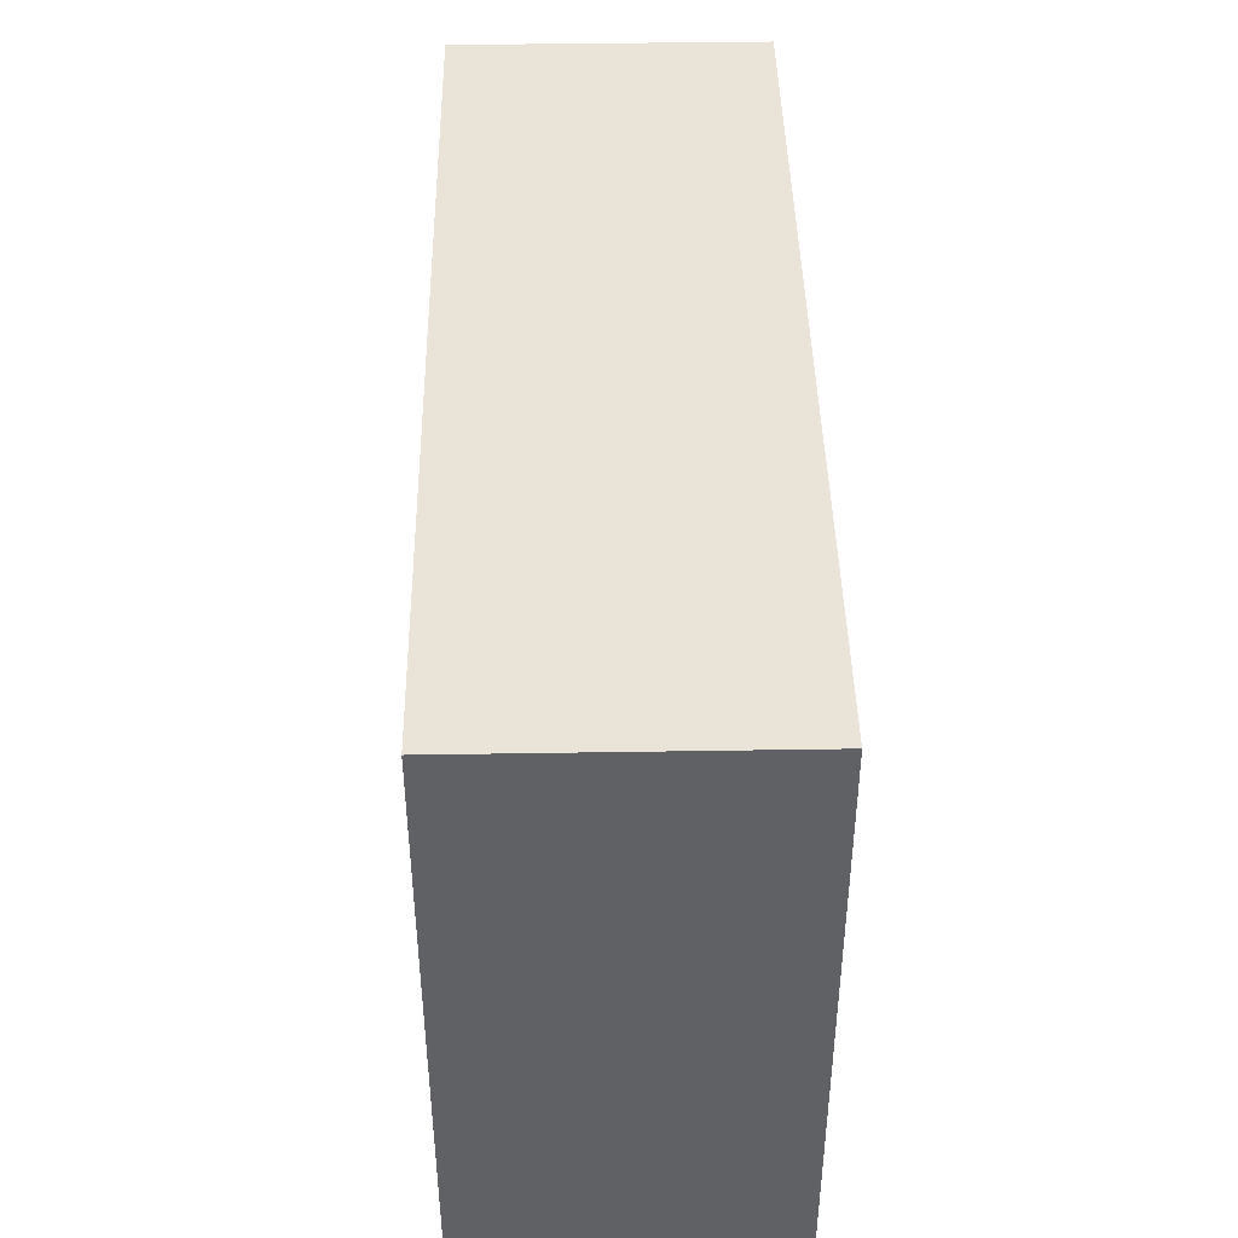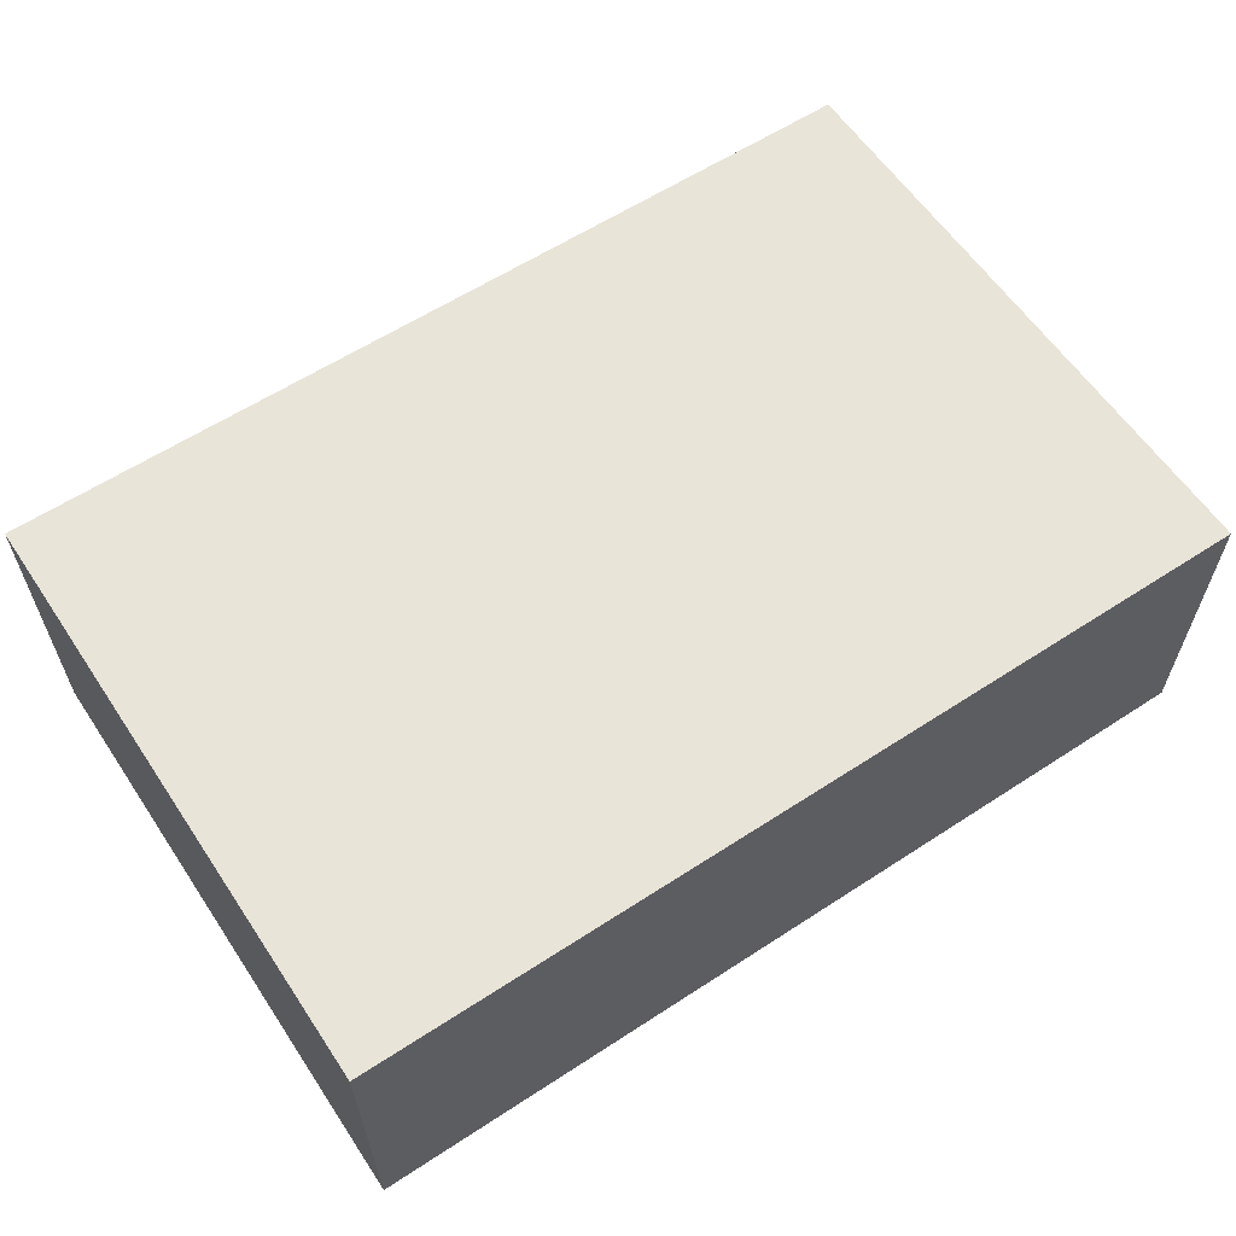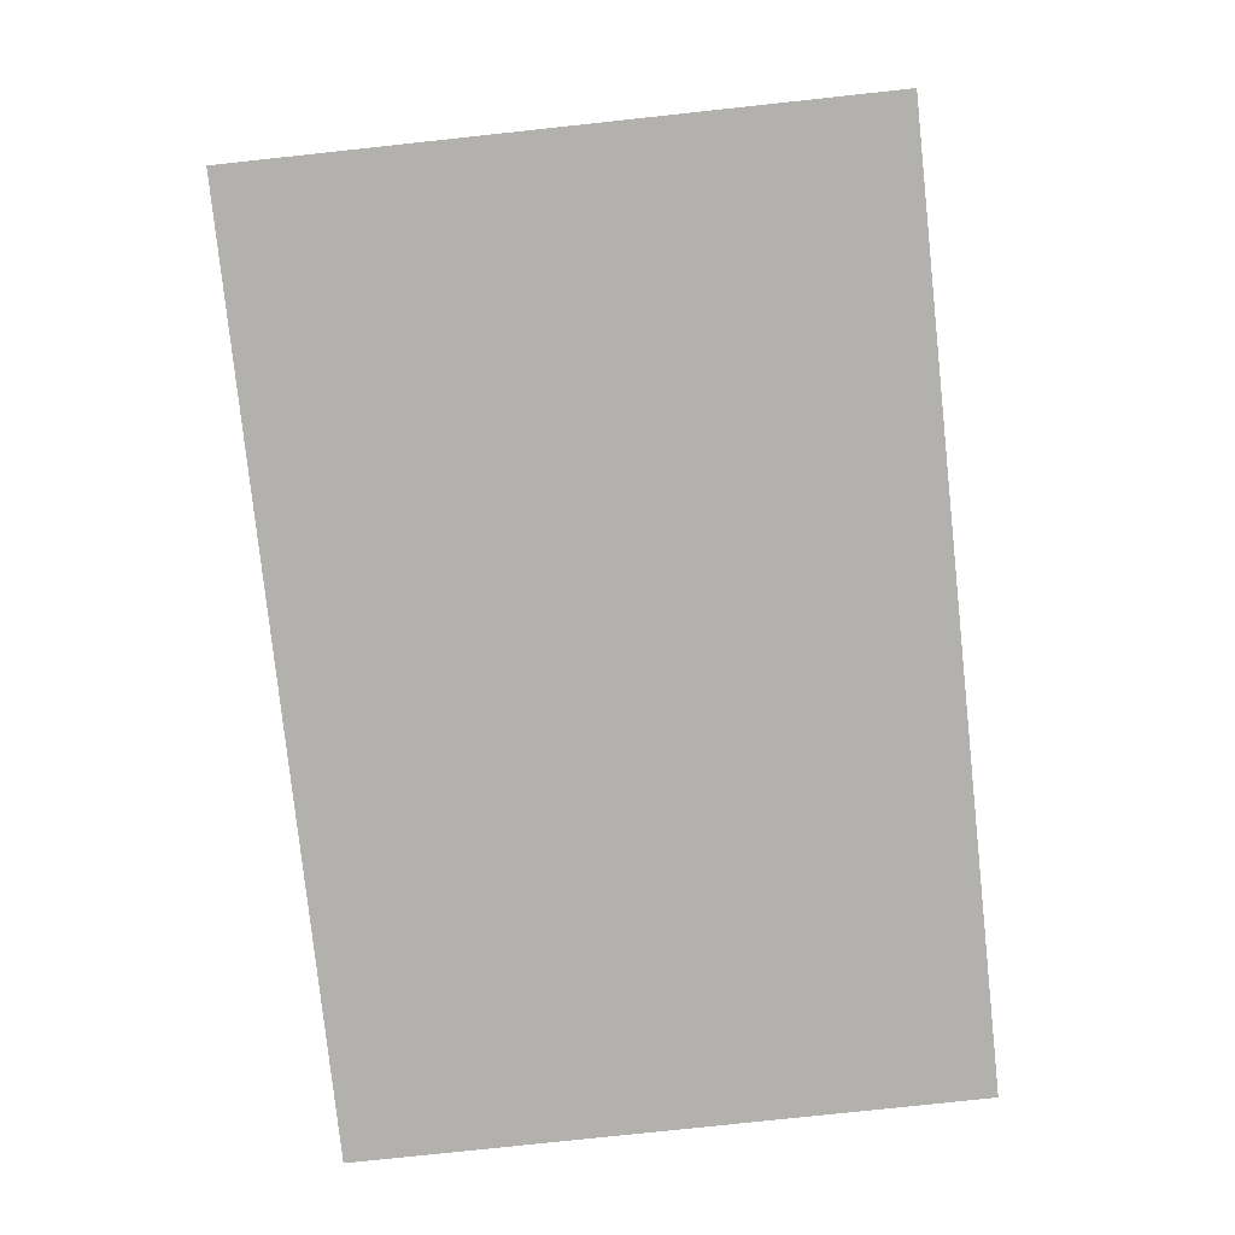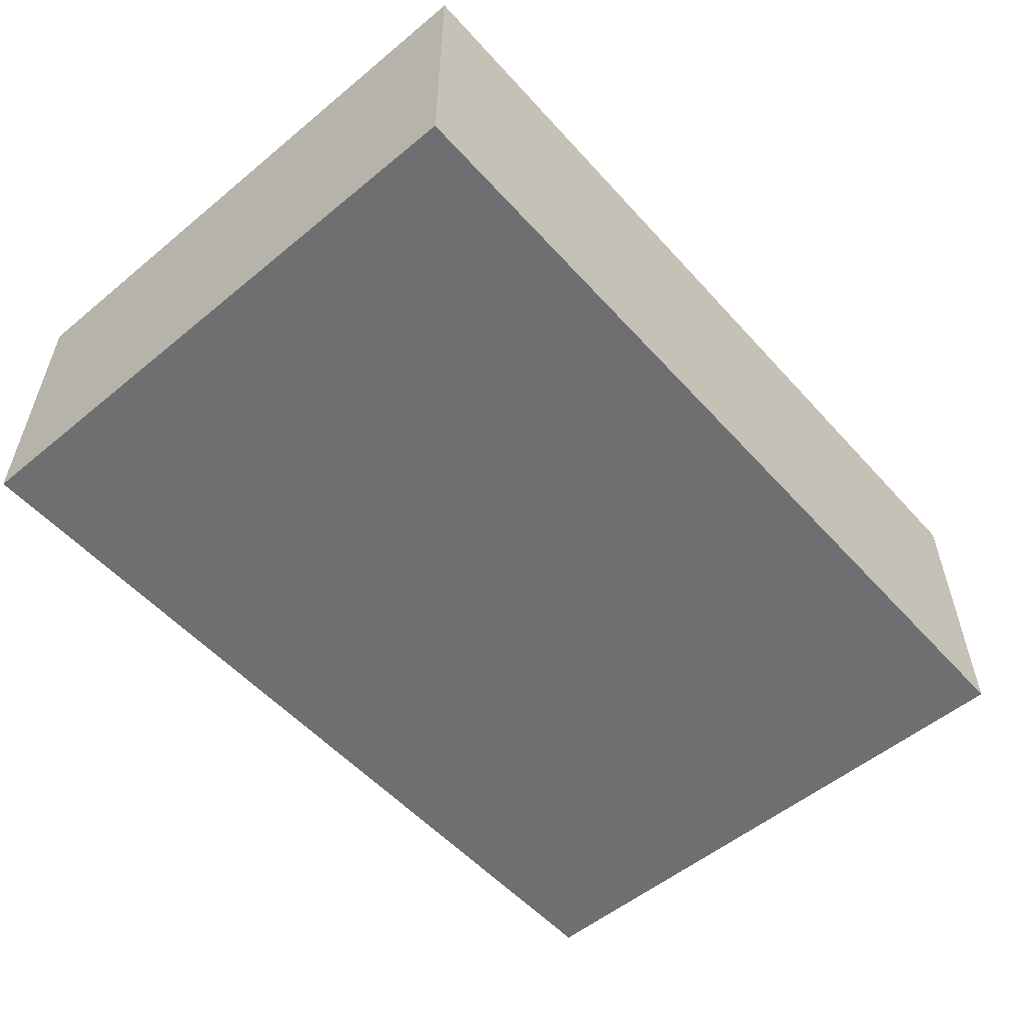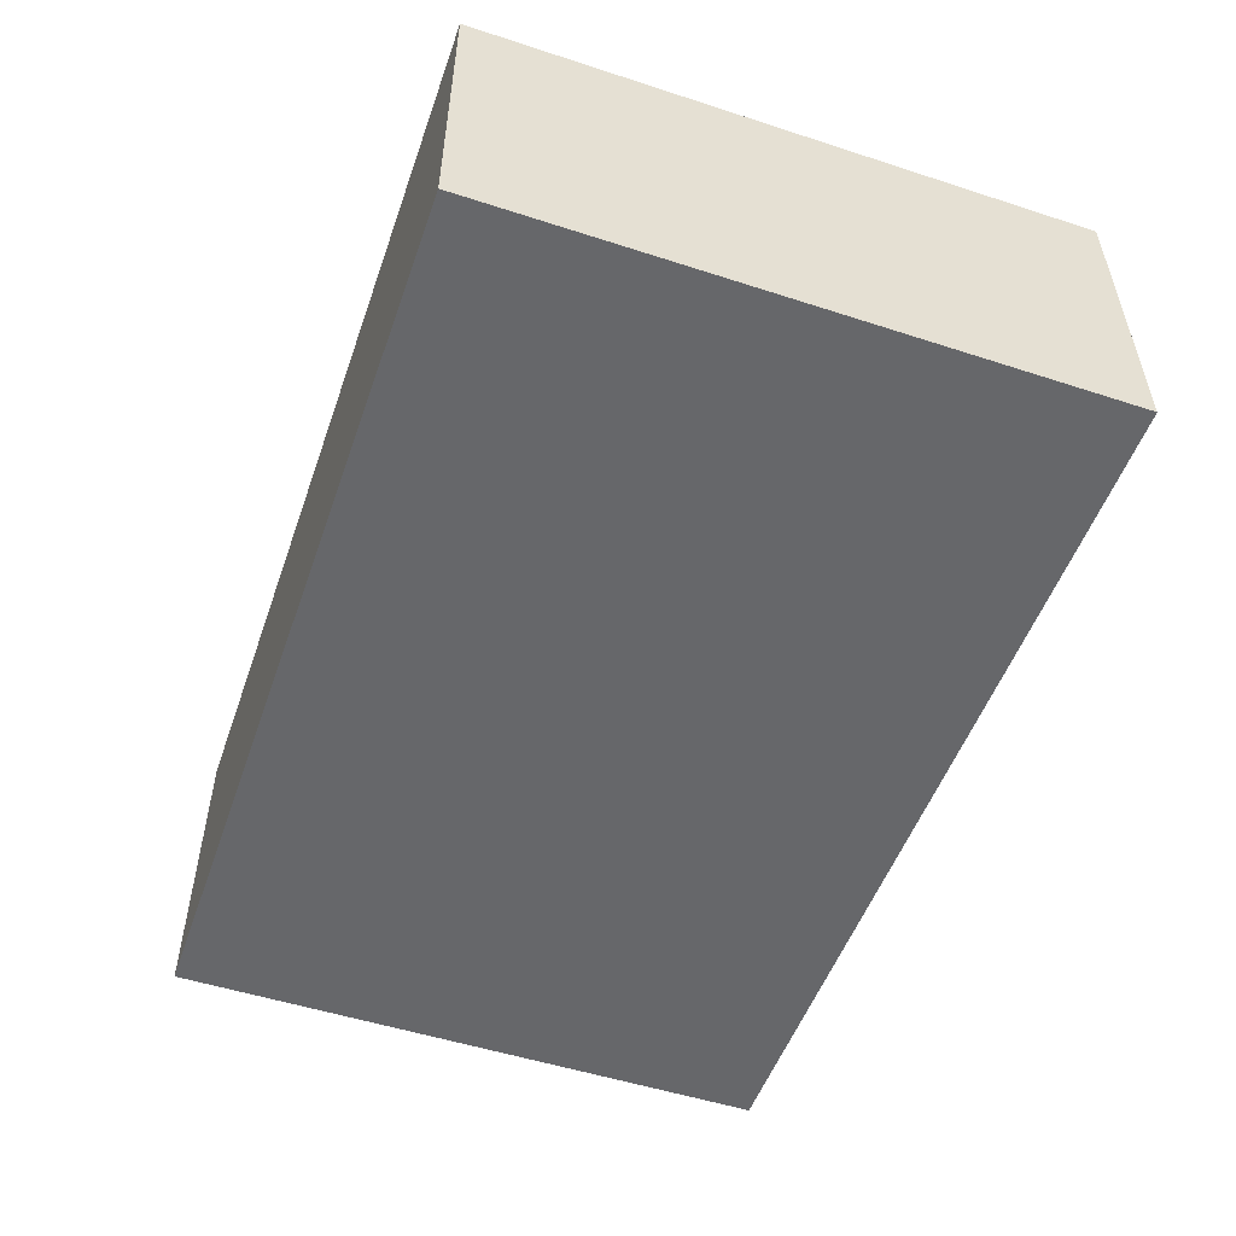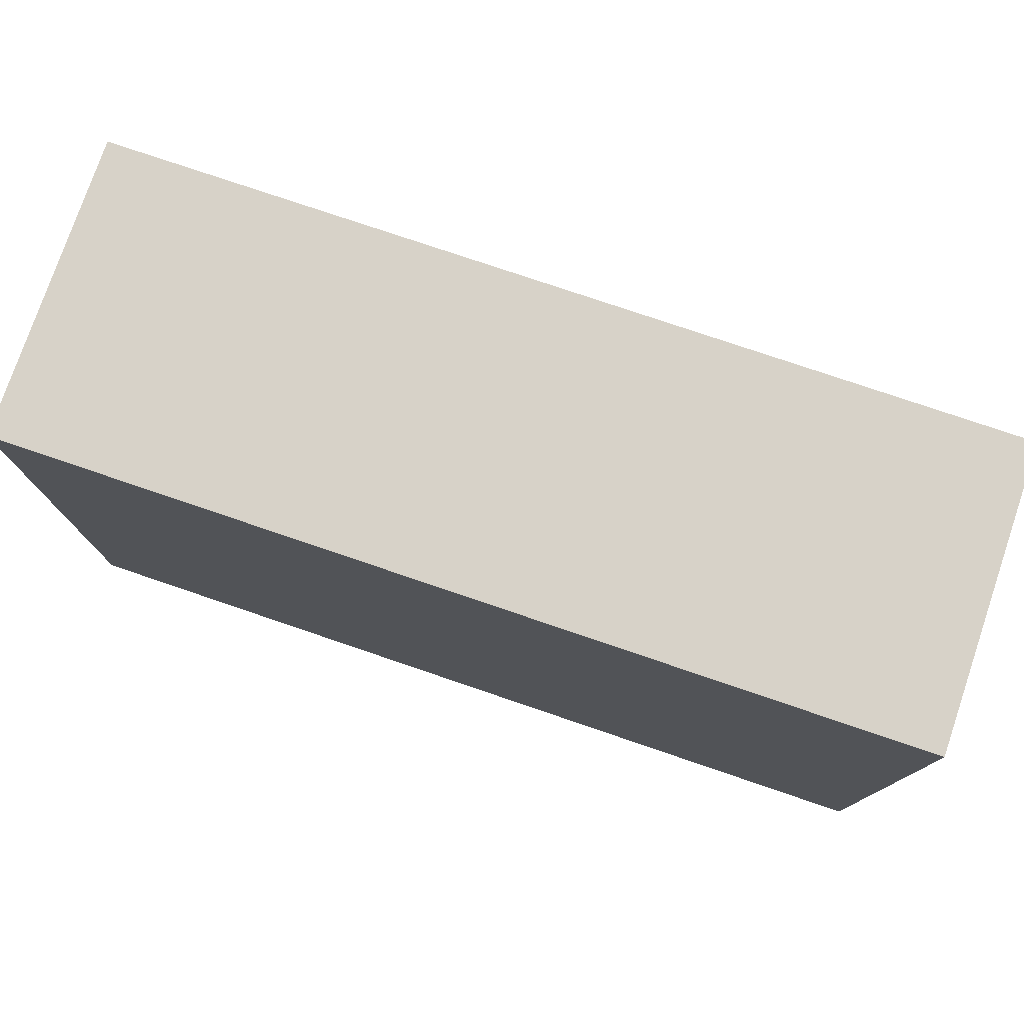
<metadata>
{"format":"obj","ext":"obj","renderer":"f3d","projection":"perspective","resolution":1024,"background":"white","views":[{"elev":42.9,"azim":88.9,"up":"+Z"},{"elev":60.3,"azim":146.3,"up":"+Y"},{"elev":-79.3,"azim":96.1,"up":"+Y"},{"elev":-54.6,"azim":131.1,"up":"+Y"},{"elev":-52.1,"azim":70.7,"up":"+Y"},{"elev":77.3,"azim":18.8,"up":"+Z"}]}
</metadata>
<code>
o Cube
v 3 -1 -2
v 3 -1 2
v -3 -1 2
v -3 -1 -2
v 3 1 -2
v 3 1 2
v -3 1 2
v -3 1 -2
f 1 2 3 4
f 5 8 7 6
f 1 5 6 2
f 2 6 7 3
f 3 7 8 4
f 5 1 4 8

</code>
